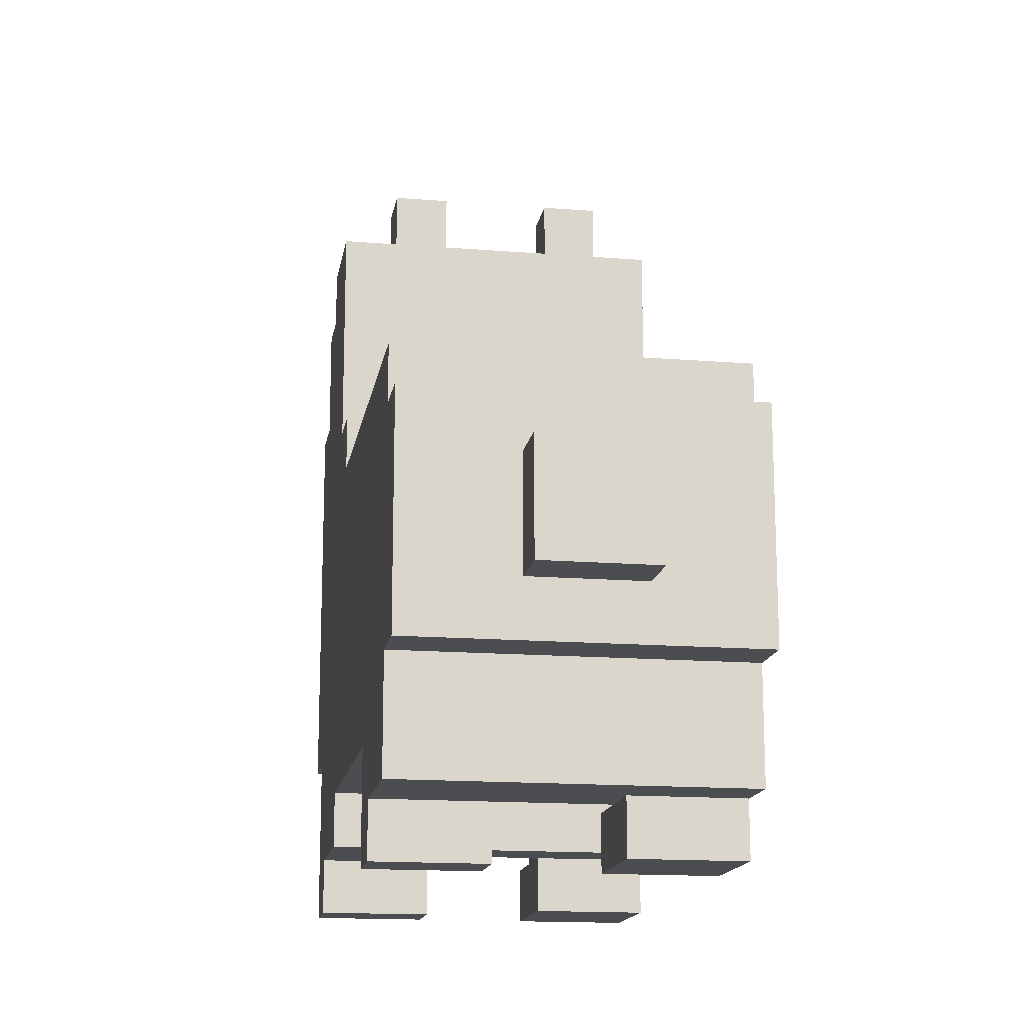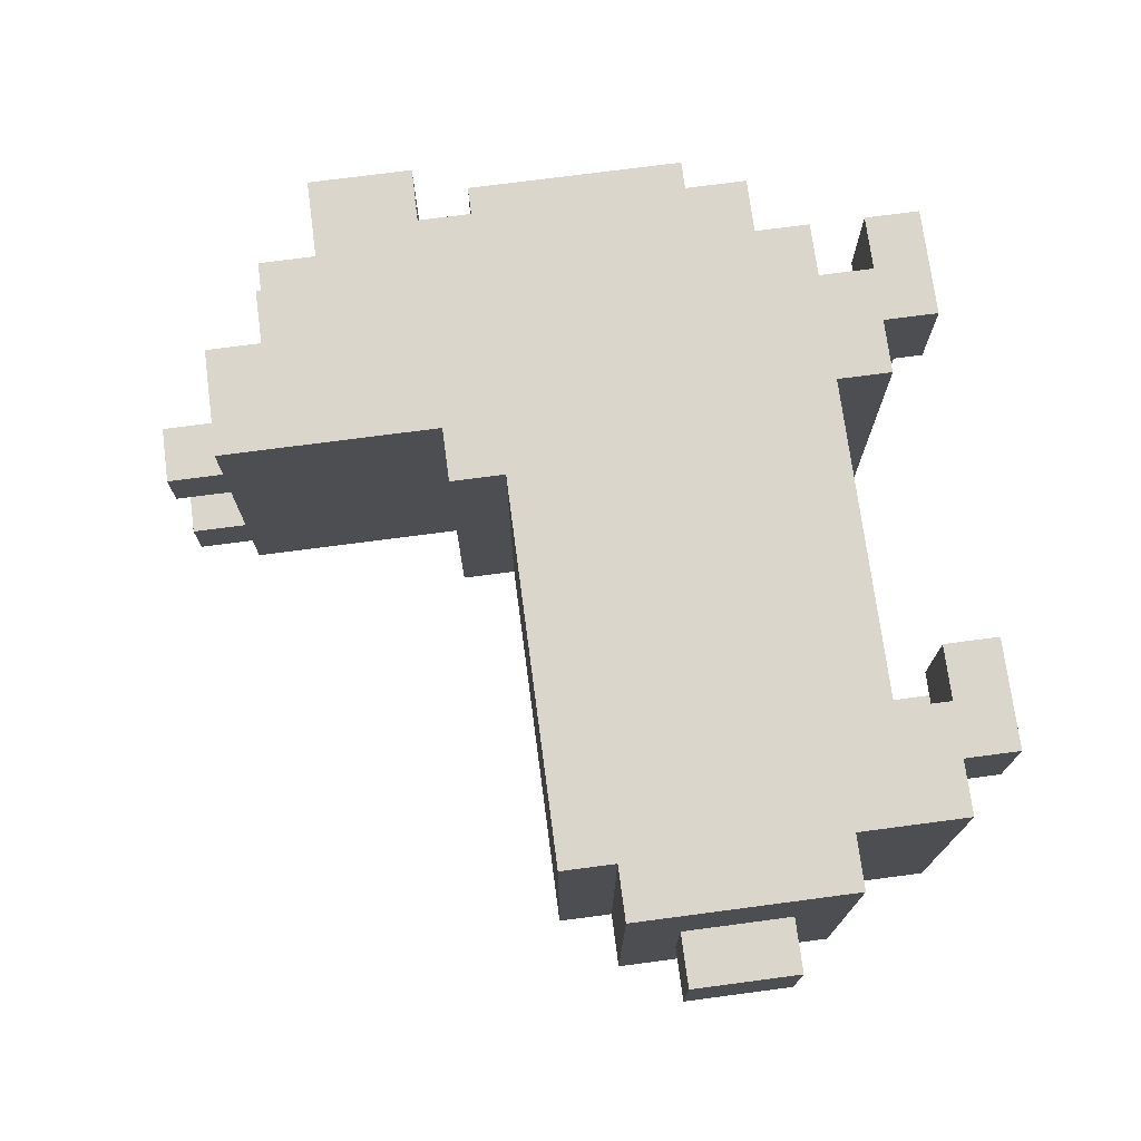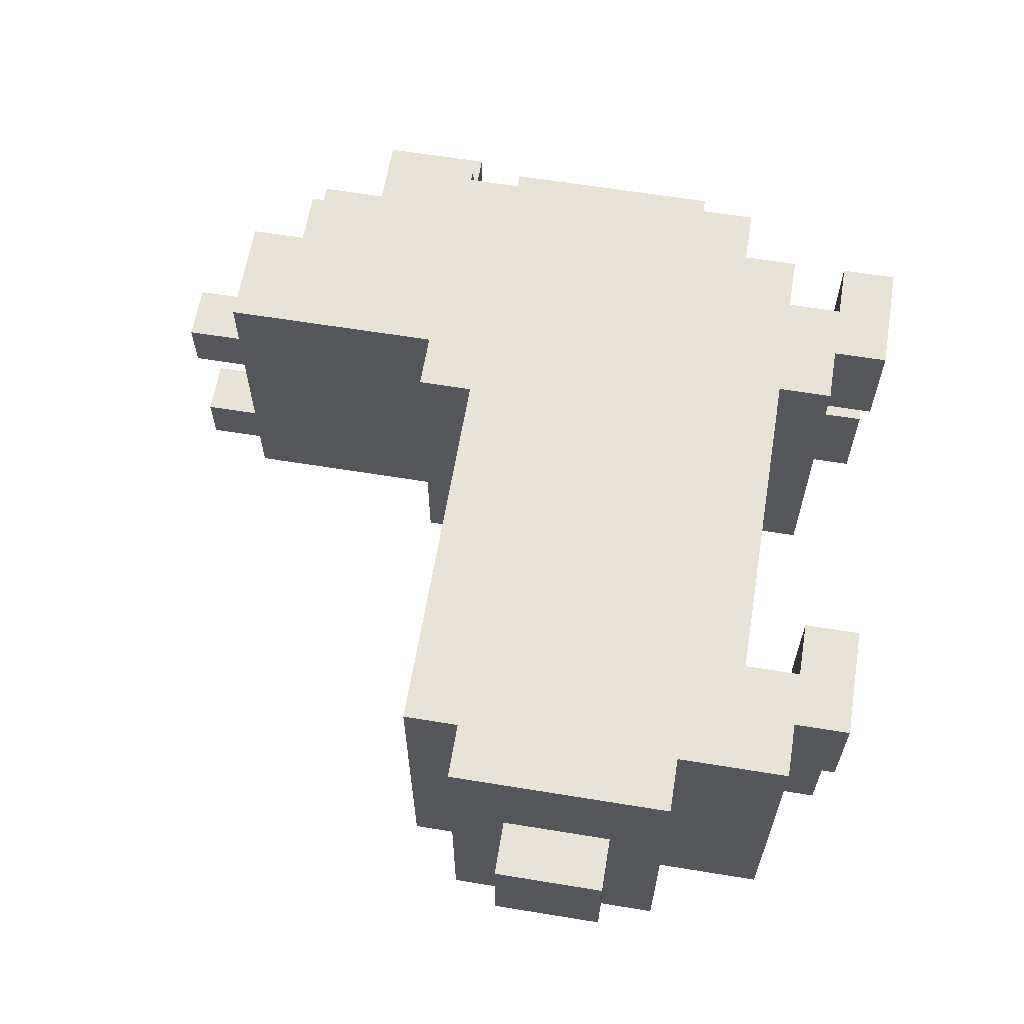
<metadata>
{"format":"obj","ext":"obj","renderer":"f3d","projection":"perspective","resolution":1024,"background":"white","views":[{"elev":-15.7,"azim":-99.5,"up":"+Y"},{"elev":73.6,"azim":-97.5,"up":"+Z"},{"elev":62.3,"azim":-80.6,"up":"+Z"}]}
</metadata>
<code>
o corgi_run4
v -1 0.75 0.125
v -1 0.5 -0.125
v -1 0.5 0.125
v -1 0.75 -0.125
v -0.875 0.5 0.125
v -0.875 0.375 -0.375
v -0.875 0.375 0.375
v -0.875 0.5 -0.125
v -0.875 0.75 0.125
v -0.875 0.75 -0.125
v -0.875 0.875 0.375
v -0.875 0.875 -0.375
v -0.75 0.375 0.375
v -0.75 0.125 -0.375
v -0.75 0.125 0.375
v -0.75 0.375 -0.375
v -0.75 1 0.375
v -0.75 0.875 -0.375
v -0.75 0.875 0.375
v -0.75 1 -0.375
v -0.625 0.125 0.375
v -0.625 -0 0.125
v -0.625 -0 0.375
v -0.625 0.125 0.125
v -0.5 0.125 -0.125
v -0.5 0 -0.375
v -0.5 0 -0.125
v -0.5 0.125 -0.375
v 0.125 1.125 0.375
v 0.125 1 -0.375
v 0.125 1 0.375
v 0.125 1.125 -0.375
v 0.25 0.25 0.375
v 0.25 0.125 -0.375
v 0.25 0.125 0.375
v 0.25 0.25 -0.375
v 0.25 1.25 0.375
v 0.25 1.125 -0.375
v 0.25 1.125 0.375
v 0.25 1.25 -0.375
v 0.25 1.625 0.375
v 0.25 1.625 0.25
v 0.25 1.625 0.125
v 0.25 1.625 -0.125
v 0.25 1.625 -0.25
v 0.25 1.625 -0.375
v 0.25 1.75 0.25
v 0.25 1.75 0.125
v 0.25 1.75 -0.125
v 0.25 1.75 -0.25
v 0.375 0.125 0.375
v 0.375 -0 0.125
v 0.375 -0 0.375
v 0.375 0.125 0.125
v 0.5 0.125 -0.125
v 0.5 0 -0.375
v 0.5 0 -0.125
v 0.5 0.125 -0.375
v -0.5 0.125 0.375
v -0.5 0.125 0.125
v -0.5 0.25 0.375
v -0.5 0.125 -0.125
v -0.5 0.25 -0.125
v -0.375 -0 0.375
v -0.375 -0 0.125
v -0.375 0.125 0.375
v -0.375 0.125 0.125
v -0.375 0 -0.125
v -0.375 0 -0.375
v -0.375 0.25 -0.125
v -0.375 0.25 -0.375
v 0.375 0.125 0.125
v 0.375 0.125 -0.125
v 0.375 0.25 0.125
v 0.375 0.25 -0.125
v 0.375 1.5 0.125
v 0.375 1.5 -0.125
v 0.375 1.625 0.125
v 0.375 1.625 -0.125
v 0.375 1.625 0.25
v 0.375 1.75 0.25
v 0.375 1.75 0.125
v 0.375 1.625 -0.25
v 0.375 1.75 -0.125
v 0.375 1.75 -0.25
v 0.5 0.125 0.375
v 0.5 0.125 0.125
v 0.5 0.25 0.375
v 0.5 0.25 0.125
v 0.5 1.5 0.375
v 0.5 1.5 0.125
v 0.5 1.625 0.375
v 0.5 1.625 0.125
v 0.5 1.5 -0.125
v 0.5 1.5 -0.375
v 0.5 1.625 -0.125
v 0.5 1.625 -0.375
v 0.625 -0 0.375
v 0.625 -0 0.125
v 0.625 0.125 0.375
v 0.625 0.125 0.125
v 0.625 0 -0.125
v 0.625 0 -0.375
v 0.625 0.25 -0.125
v 0.625 0.25 0.375
v 0.625 0.375 0.375
v 0.625 0.375 -0.375
v 0.625 1.25 0.375
v 0.625 1.25 0.25
v 0.625 1.375 0.375
v 0.625 1.375 0.25
v 0.625 1.25 -0.25
v 0.625 1.25 -0.375
v 0.625 1.375 -0.25
v 0.625 1.375 -0.375
v 0.625 1.5 0.375
v 0.625 1.5 0.25
v 0.625 1.5 -0.25
v 0.625 1.5 -0.375
v 0.75 0.375 0.375
v 0.75 0.375 -0.375
v 0.75 0.5 0.25
v 0.75 0.5 -0.25
v 0.75 1 0.25
v 0.75 1 -0.25
v 0.75 1.125 0.25
v 0.75 1.125 -0.25
v 0.75 1.25 0.375
v 0.75 1.25 0.25
v 0.75 1.25 -0.25
v 0.75 1.25 -0.375
v 0.75 1.25 0.125
v 0.75 1.375 0.25
v 0.75 1.375 0.125
v 0.75 1.25 -0.125
v 0.75 1.375 -0.125
v 0.75 1.375 -0.25
v 0.75 1.5 0.25
v 0.75 1.5 -0.25
v 0.875 0.5 0.25
v 0.875 0.5 -0.25
v 0.875 1 0.25
v 0.875 1 -0.25
v 0.875 1.125 0.25
v 0.875 1.125 0.125
v 0.875 1.25 0.25
v 0.875 1.25 0.125
v 0.875 1.125 -0.125
v 0.875 1.125 -0.25
v 0.875 1.25 -0.125
v 0.875 1.25 -0.25
v 1 1.125 0.125
v 1 1.125 -0.125
v 1 1.25 0.125
v 1 1.25 -0.125
v 1 1.375 0.125
v 1 1.375 -0.125
v -0.75 0.375 0.375
v -0.875 0.875 0.375
v -0.875 0.375 0.375
v -0.75 0.875 0.375
v -0.625 0.125 0.375
v -0.75 0.125 0.375
v -0.75 1 0.375
v -0.625 0.25 0.375
v -0.5 0.125 0.375
v -0.625 -0 0.375
v -0.5 0.25 0.375
v -0.375 -0 0.375
v -0.375 0.125 0.375
v 0.125 0.875 0.375
v 0.125 1 0.375
v 0.25 0.25 0.375
v 0.25 0.75 0.375
v 0.25 0.875 0.375
v 0.125 1.125 0.375
v 0.25 1.125 0.375
v 0.375 0.125 0.375
v 0.25 0.125 0.375
v 0.375 0.25 0.375
v 0.375 0.75 0.375
v 0.25 1.25 0.375
v 0.375 1.125 0.375
v 0.375 1.25 0.375
v 0.25 1.625 0.375
v 0.375 1.375 0.375
v 0.5 0.125 0.375
v 0.375 -0 0.375
v 0.5 0.25 0.375
v 0.5 1.25 0.375
v 0.5 1.375 0.375
v 0.5 1.5 0.375
v 0.5 1.625 0.375
v 0.625 -0 0.375
v 0.625 0.125 0.375
v 0.625 0.25 0.375
v 0.625 0.375 0.375
v 0.625 1.125 0.375
v 0.625 1.25 0.375
v 0.625 1.375 0.375
v 0.625 1.5 0.375
v 0.75 0.375 0.375
v 0.75 1.25 0.375
v 0.375 1.625 0.25
v 0.25 1.75 0.25
v 0.25 1.625 0.25
v 0.375 1.75 0.25
v 0.75 1.25 0.25
v 0.625 1.375 0.25
v 0.625 1.25 0.25
v 0.75 1.375 0.25
v 0.625 1.5 0.25
v 0.75 1.5 0.25
v 0.875 0.5 0.25
v 0.75 1 0.25
v 0.75 0.5 0.25
v 0.875 1 0.25
v 0.875 1.125 0.25
v 0.75 1.125 0.25
v 0.875 1.25 0.25
v -0.875 0.5 0.125
v -1 0.75 0.125
v -1 0.5 0.125
v -0.875 0.75 0.125
v 0.875 1.25 0.125
v 0.75 1.375 0.125
v 0.75 1.25 0.125
v 0.875 1.375 0.125
v 1 1.125 0.125
v 0.875 1.125 0.125
v 1 1.25 0.125
v 1 1.375 0.125
v -0.375 0 -0.125
v -0.5 0.125 -0.125
v -0.5 0 -0.125
v -0.5 0.25 -0.125
v -0.375 0.25 -0.125
v 0.375 1.625 -0.125
v 0.25 1.75 -0.125
v 0.25 1.625 -0.125
v 0.375 1.75 -0.125
v 0.5 0.125 -0.125
v 0.375 0.25 -0.125
v 0.375 0.125 -0.125
v 0.5 1.5 -0.125
v 0.375 1.5 -0.125
v 0.5 1.625 -0.125
v 0.625 0 -0.125
v 0.5 0 -0.125
v 0.625 0.25 -0.125
v -0.625 -0 0.125
v -0.625 0.125 0.125
v -0.5 0.125 0.125
v -0.375 -0 0.125
v -0.375 0.125 0.125
v 0.25 1.625 0.125
v 0.25 1.75 0.125
v 0.375 1.625 0.125
v 0.375 1.75 0.125
v 0.375 0.125 0.125
v 0.375 0.25 0.125
v 0.5 0.125 0.125
v 0.375 -0 0.125
v 0.5 0.25 0.125
v 0.375 1.5 0.125
v 0.5 1.5 0.125
v 0.5 1.625 0.125
v 0.625 -0 0.125
v 0.625 0.125 0.125
v -1 0.5 -0.125
v -1 0.75 -0.125
v -0.875 0.5 -0.125
v -0.875 0.75 -0.125
v 0.75 1.25 -0.125
v 0.75 1.375 -0.125
v 0.875 1.25 -0.125
v 0.875 1.375 -0.125
v 0.875 1.125 -0.125
v 1 1.125 -0.125
v 1 1.25 -0.125
v 1 1.375 -0.125
v 0.25 1.625 -0.25
v 0.25 1.75 -0.25
v 0.375 1.625 -0.25
v 0.375 1.75 -0.25
v 0.625 1.25 -0.25
v 0.625 1.375 -0.25
v 0.75 1.25 -0.25
v 0.625 1.5 -0.25
v 0.75 1.375 -0.25
v 0.75 1.5 -0.25
v 0.75 0.5 -0.25
v 0.75 1 -0.25
v 0.875 0.5 -0.25
v 0.875 1 -0.25
v 0.75 1.125 -0.25
v 0.875 1.125 -0.25
v 0.875 1.25 -0.25
v -0.875 0.375 -0.375
v -0.875 0.875 -0.375
v -0.75 0.375 -0.375
v -0.75 0.875 -0.375
v -0.75 0.125 -0.375
v -0.625 0.125 -0.375
v -0.75 1 -0.375
v -0.625 0.25 -0.375
v -0.5 0.125 -0.375
v -0.5 0 -0.375
v -0.375 0 -0.375
v -0.375 0.25 -0.375
v 0.125 0.875 -0.375
v 0.125 1 -0.375
v 0.25 0.25 -0.375
v 0.25 0.75 -0.375
v 0.125 1.125 -0.375
v 0.25 0.875 -0.375
v 0.25 1.125 -0.375
v 0.375 0.25 -0.375
v 0.25 0.125 -0.375
v 0.25 1.25 -0.375
v 0.375 0.75 -0.375
v 0.375 1.125 -0.375
v 0.25 1.625 -0.375
v 0.375 1.25 -0.375
v 0.375 1.375 -0.375
v 0.5 0.125 -0.375
v 0.5 1.25 -0.375
v 0.5 1.375 -0.375
v 0.5 1.5 -0.375
v 0.5 1.625 -0.375
v 0.5 0 -0.375
v 0.625 0 -0.375
v 0.625 0.375 -0.375
v 0.625 1.125 -0.375
v 0.625 1.25 -0.375
v 0.625 1.375 -0.375
v 0.625 1.5 -0.375
v 0.75 0.375 -0.375
v 0.75 1.25 -0.375
v -0.625 -0 0.125
v -0.375 -0 0.375
v -0.625 -0 0.375
v -0.375 -0 0.125
v 0.375 -0 0.125
v 0.625 -0 0.375
v 0.375 -0 0.375
v 0.625 -0 0.125
v -0.5 0 -0.375
v -0.375 0 -0.125
v -0.5 0 -0.125
v -0.375 0 -0.375
v 0.5 0 -0.375
v 0.625 0 -0.125
v 0.5 0 -0.125
v 0.625 0 -0.375
v -0.625 0.125 0.125
v -0.625 0.125 0.375
v -0.75 0.125 0.375
v 0.375 0.125 0.125
v 0.375 0.125 0.375
v 0.25 0.125 0.375
v -0.5 0.125 -0.125
v -0.5 0.125 0.125
v 0.375 0.125 -0.125
v -0.75 0.125 -0.375
v -0.625 0.125 -0.375
v -0.5 0.125 -0.375
v 0.25 0.125 -0.375
v 0.5 0.125 -0.125
v 0.5 0.125 -0.375
v 0.5 0.25 0.125
v 0.625 0.25 0.375
v 0.5 0.25 0.375
v -0.5 0.25 -0.125
v 0.25 0.25 0.375
v -0.5 0.25 0.375
v -0.375 0.25 -0.125
v 0.375 0.25 -0.125
v 0.375 0.25 0.125
v 0.625 0.25 -0.125
v -0.375 0.25 -0.375
v 0.25 0.25 -0.375
v -0.875 0.375 -0.375
v -0.75 0.375 0.375
v -0.875 0.375 0.375
v -0.75 0.375 -0.375
v 0.625 0.375 -0.375
v 0.75 0.375 0.375
v 0.625 0.375 0.375
v 0.75 0.375 -0.375
v -1 0.5 -0.125
v -0.875 0.5 0.125
v -1 0.5 0.125
v -0.875 0.5 -0.125
v 0.75 0.5 -0.25
v 0.875 0.5 0.25
v 0.75 0.5 0.25
v 0.875 0.5 -0.25
v 0.875 1.125 0.125
v 0.875 1.125 0.25
v 0.75 1.125 0.25
v 0.875 1.125 -0.125
v 1 1.125 0.125
v 1 1.125 -0.125
v 0.75 1.125 -0.25
v 0.875 1.125 -0.25
v -0.5 0.125 0.375
v -0.375 0.125 0.375
v -0.5 0.125 0.125
v -0.375 0.125 0.125
v 0.5 0.125 0.375
v 0.625 0.125 0.375
v 0.5 0.125 0.125
v 0.625 0.125 0.125
v -1 0.75 0.125
v -0.875 0.75 0.125
v -1 0.75 -0.125
v -0.875 0.75 -0.125
v -0.875 0.875 0.375
v -0.75 0.875 0.375
v -0.875 0.875 -0.375
v -0.75 0.875 -0.375
v 0.75 1 0.25
v 0.875 1 0.25
v 0.75 1 -0.25
v 0.875 1 -0.25
v -0.75 1 0.375
v 0.125 1 0.375
v -0.75 1 -0.375
v 0.125 1 -0.375
v 0.125 1.125 0.375
v 0.25 1.125 0.375
v 0.125 1.125 -0.375
v 0.25 1.125 -0.375
v 0.625 1.25 0.375
v 0.75 1.25 0.375
v 0.625 1.25 0.25
v 0.75 1.25 0.25
v 0.875 1.25 0.25
v 0.75 1.25 0.125
v 0.875 1.25 0.125
v 0.75 1.25 -0.125
v 0.875 1.25 -0.125
v 0.75 1.25 -0.25
v 0.875 1.25 -0.25
v 0.625 1.25 -0.25
v 0.625 1.25 -0.375
v 0.75 1.25 -0.375
v 0.75 1.375 0.125
v 0.875 1.375 0.125
v 0.75 1.375 -0.125
v 1 1.375 0.125
v 0.875 1.375 -0.125
v 1 1.375 -0.125
v 0.5 1.5 0.375
v 0.625 1.5 0.375
v 0.625 1.5 0.25
v 0.5 1.5 0.125
v 0.75 1.5 0.25
v 0.375 1.5 0.125
v 0.375 1.5 -0.125
v 0.5 1.5 -0.125
v 0.625 1.5 -0.25
v 0.75 1.5 -0.25
v 0.5 1.5 -0.375
v 0.625 1.5 -0.375
v 0.25 1.625 0.375
v 0.5 1.625 0.375
v 0.25 1.625 0.25
v 0.375 1.625 0.25
v 0.375 1.625 0.125
v 0.5 1.625 0.125
v 0.25 1.625 0.125
v 0.25 1.625 -0.125
v 0.375 1.625 -0.125
v 0.5 1.625 -0.125
v 0.375 1.625 -0.25
v 0.25 1.625 -0.25
v 0.25 1.625 -0.375
v 0.5 1.625 -0.375
v 0.25 1.75 0.25
v 0.375 1.75 0.25
v 0.25 1.75 0.125
v 0.375 1.75 0.125
v 0.25 1.75 -0.125
v 0.375 1.75 -0.125
v 0.25 1.75 -0.25
v 0.375 1.75 -0.25
f 1 2 3
f 4 2 1
f 5 6 7
f 8 6 5
f 9 5 7
f 10 6 8
f 11 9 7
f 11 10 9
f 12 6 10
f 12 10 11
f 13 14 15
f 16 14 13
f 17 18 19
f 20 18 17
f 21 22 23
f 24 22 21
f 25 26 27
f 28 26 25
f 29 30 31
f 32 30 29
f 33 34 35
f 36 34 33
f 37 38 39
f 40 38 37
f 41 40 37
f 42 40 41
f 43 40 42
f 44 40 43
f 45 40 44
f 46 40 45
f 47 43 42
f 48 43 47
f 49 45 44
f 50 45 49
f 51 52 53
f 54 52 51
f 55 56 57
f 58 56 55
f 59 60 61
f 60 62 61
f 61 62 63
f 64 65 66
f 66 65 67
f 68 69 70
f 70 69 71
f 72 73 74
f 74 73 75
f 76 77 78
f 78 77 79
f 80 78 81
f 81 78 82
f 79 83 84
f 84 83 85
f 86 87 88
f 88 87 89
f 90 91 92
f 92 91 93
f 94 95 96
f 96 95 97
f 98 99 100
f 100 99 101
f 102 103 104
f 105 104 106
f 104 103 107
f 106 104 107
f 108 109 110
f 110 109 111
f 112 113 114
f 114 113 115
f 110 111 116
f 116 111 117
f 114 115 118
f 118 115 119
f 120 121 122
f 122 121 123
f 120 122 124
f 123 121 125
f 120 124 126
f 124 125 126
f 125 121 127
f 126 125 127
f 120 126 128
f 128 126 129
f 127 121 130
f 130 121 131
f 129 132 133
f 133 132 134
f 135 130 136
f 136 130 137
f 133 134 138
f 134 136 138
f 136 137 138
f 138 137 139
f 140 141 142
f 142 141 143
f 144 145 146
f 146 145 147
f 148 149 150
f 150 149 151
f 152 153 154
f 154 153 155
f 154 155 156
f 156 155 157
f 158 159 160
f 161 159 158
f 162 158 163
f 162 164 161
f 162 161 158
f 165 164 162
f 166 162 167
f 166 165 162
f 168 164 165
f 168 165 166
f 169 166 167
f 170 166 169
f 171 164 168
f 172 164 171
f 173 171 168
f 174 171 173
f 175 176 172
f 175 171 174
f 175 172 171
f 177 176 175
f 178 173 179
f 180 174 173
f 180 173 178
f 181 175 174
f 181 174 180
f 181 177 175
f 181 182 177
f 183 182 181
f 184 185 182
f 184 182 183
f 186 185 184
f 187 178 188
f 187 183 181
f 187 180 178
f 187 181 180
f 189 183 187
f 190 186 184
f 190 184 183
f 191 185 186
f 191 186 190
f 192 185 191
f 193 185 192
f 194 187 188
f 195 187 194
f 196 183 189
f 197 183 196
f 198 190 183
f 198 183 197
f 199 191 190
f 199 190 198
f 200 192 191
f 200 191 199
f 201 192 200
f 202 199 198
f 202 198 197
f 203 199 202
f 204 205 206
f 207 205 204
f 208 209 210
f 211 212 209
f 211 209 208
f 213 212 211
f 214 215 216
f 217 215 214
f 218 208 219
f 220 208 218
f 221 222 223
f 224 222 221
f 225 226 227
f 228 226 225
f 229 225 230
f 231 228 225
f 231 225 229
f 232 228 231
f 233 234 235
f 233 236 234
f 237 236 233
f 238 239 240
f 241 239 238
f 242 243 244
f 245 238 246
f 247 238 245
f 248 242 249
f 250 243 242
f 250 242 248
f 251 252 253
f 251 253 254
f 254 253 255
f 256 257 258
f 258 257 259
f 260 261 262
f 263 260 262
f 262 261 264
f 265 258 266
f 266 258 267
f 263 262 268
f 268 262 269
f 270 271 272
f 272 271 273
f 274 275 276
f 276 275 277
f 278 276 279
f 276 277 280
f 279 276 280
f 280 277 281
f 282 283 284
f 284 283 285
f 286 287 288
f 287 289 290
f 288 287 290
f 290 289 291
f 292 293 294
f 294 293 295
f 296 288 297
f 297 288 298
f 299 300 301
f 301 300 302
f 303 301 304
f 302 305 304
f 301 302 304
f 304 305 306
f 304 306 307
f 308 307 309
f 306 305 310
f 309 307 310
f 307 306 310
f 310 305 311
f 311 305 312
f 310 311 313
f 313 311 314
f 312 315 316
f 314 311 316
f 311 312 316
f 316 315 317
f 313 314 318
f 319 313 318
f 317 320 321
f 318 314 321
f 314 316 321
f 316 317 321
f 321 320 322
f 320 323 324
f 322 320 324
f 324 323 325
f 321 322 326
f 319 318 326
f 318 321 326
f 324 325 327
f 322 324 327
f 325 323 328
f 327 325 328
f 328 323 329
f 329 323 330
f 331 326 332
f 326 322 333
f 332 326 333
f 322 327 334
f 333 322 334
f 327 328 335
f 334 327 335
f 328 329 336
f 335 328 336
f 336 329 337
f 333 334 338
f 334 335 338
f 338 335 339
f 340 341 342
f 343 341 340
f 344 345 346
f 347 345 344
f 348 349 350
f 351 349 348
f 352 353 354
f 355 353 352
f 356 357 358
f 359 360 361
f 362 363 356
f 364 359 361
f 365 356 358
f 366 362 356
f 366 356 365
f 367 362 366
f 368 364 361
f 368 369 364
f 370 369 368
f 371 372 373
f 374 375 376
f 377 375 374
f 378 371 379
f 380 372 371
f 380 371 378
f 381 375 377
f 382 375 381
f 383 384 385
f 386 384 383
f 387 388 389
f 390 388 387
f 391 392 393
f 394 392 391
f 395 396 397
f 398 396 395
f 399 400 401
f 402 399 401
f 402 403 399
f 404 403 402
f 405 402 401
f 406 402 405
f 407 408 409
f 409 408 410
f 411 412 413
f 413 412 414
f 415 416 417
f 417 416 418
f 419 420 421
f 421 420 422
f 423 424 425
f 425 424 426
f 427 428 429
f 429 428 430
f 431 432 433
f 433 432 434
f 435 436 437
f 437 436 438
f 438 439 440
f 440 439 441
f 442 443 444
f 444 443 445
f 446 444 447
f 447 444 448
f 449 450 451
f 450 452 453
f 451 450 453
f 453 452 454
f 455 456 457
f 455 457 458
f 457 459 458
f 460 458 461
f 458 459 462
f 461 458 462
f 462 459 463
f 463 459 464
f 462 463 465
f 465 463 466
f 467 468 469
f 469 468 470
f 470 468 471
f 471 468 472
f 473 471 474
f 474 471 475
f 475 476 477
f 478 477 479
f 477 476 480
f 479 477 480
f 481 482 483
f 483 482 484
f 485 486 487
f 487 486 488

</code>
